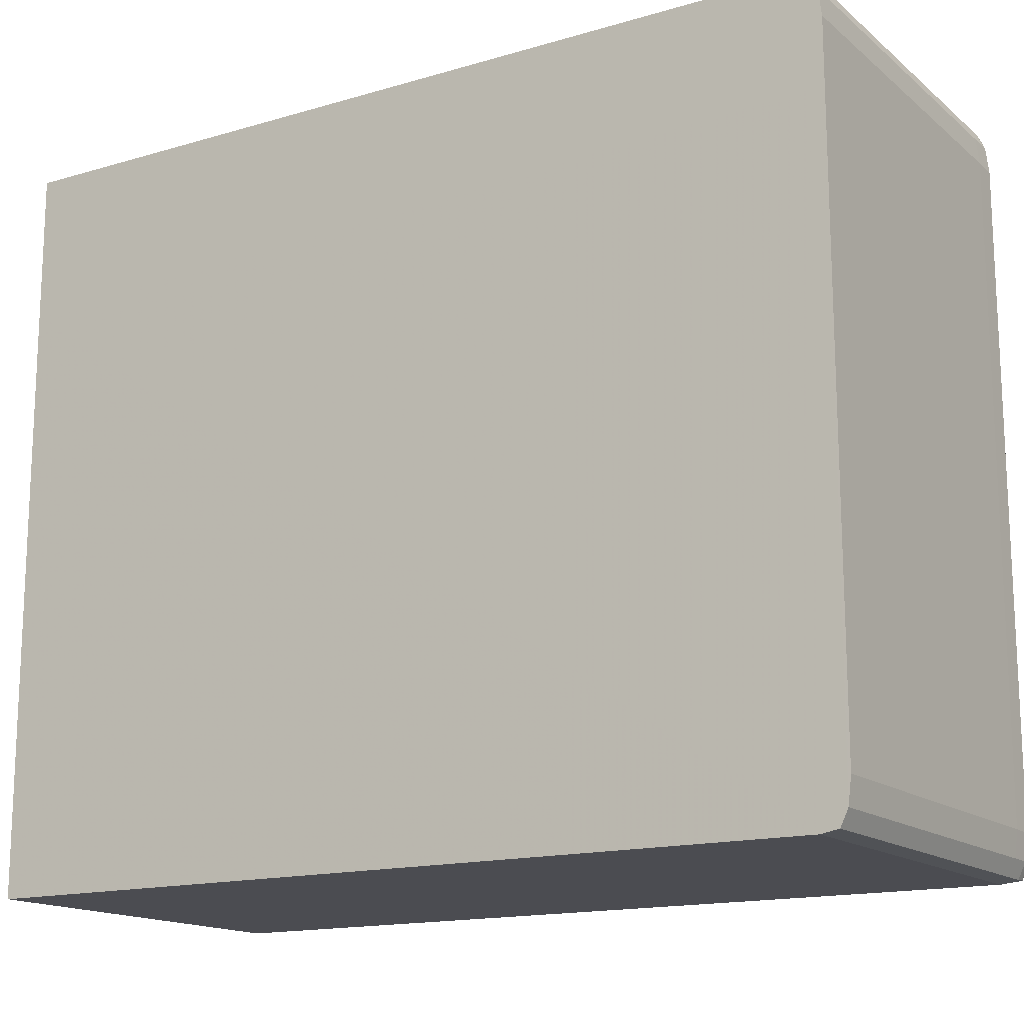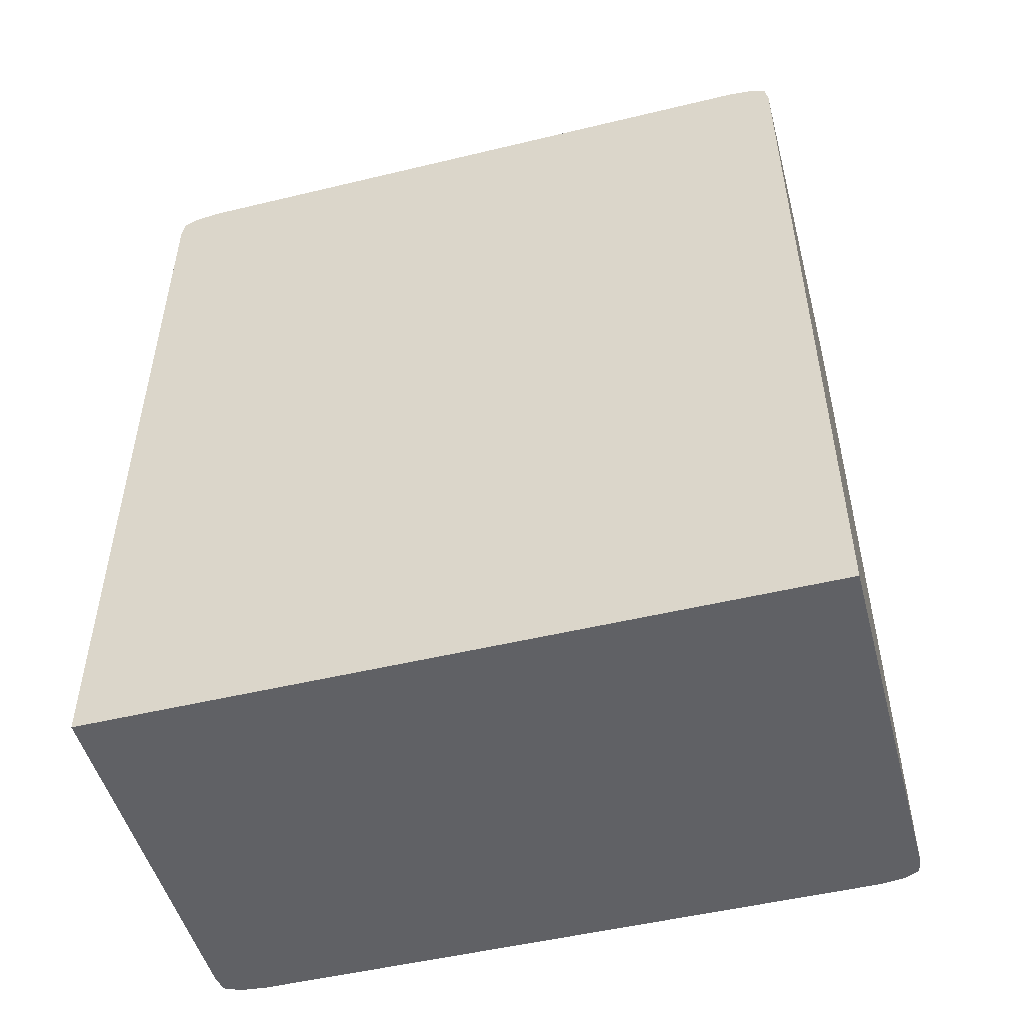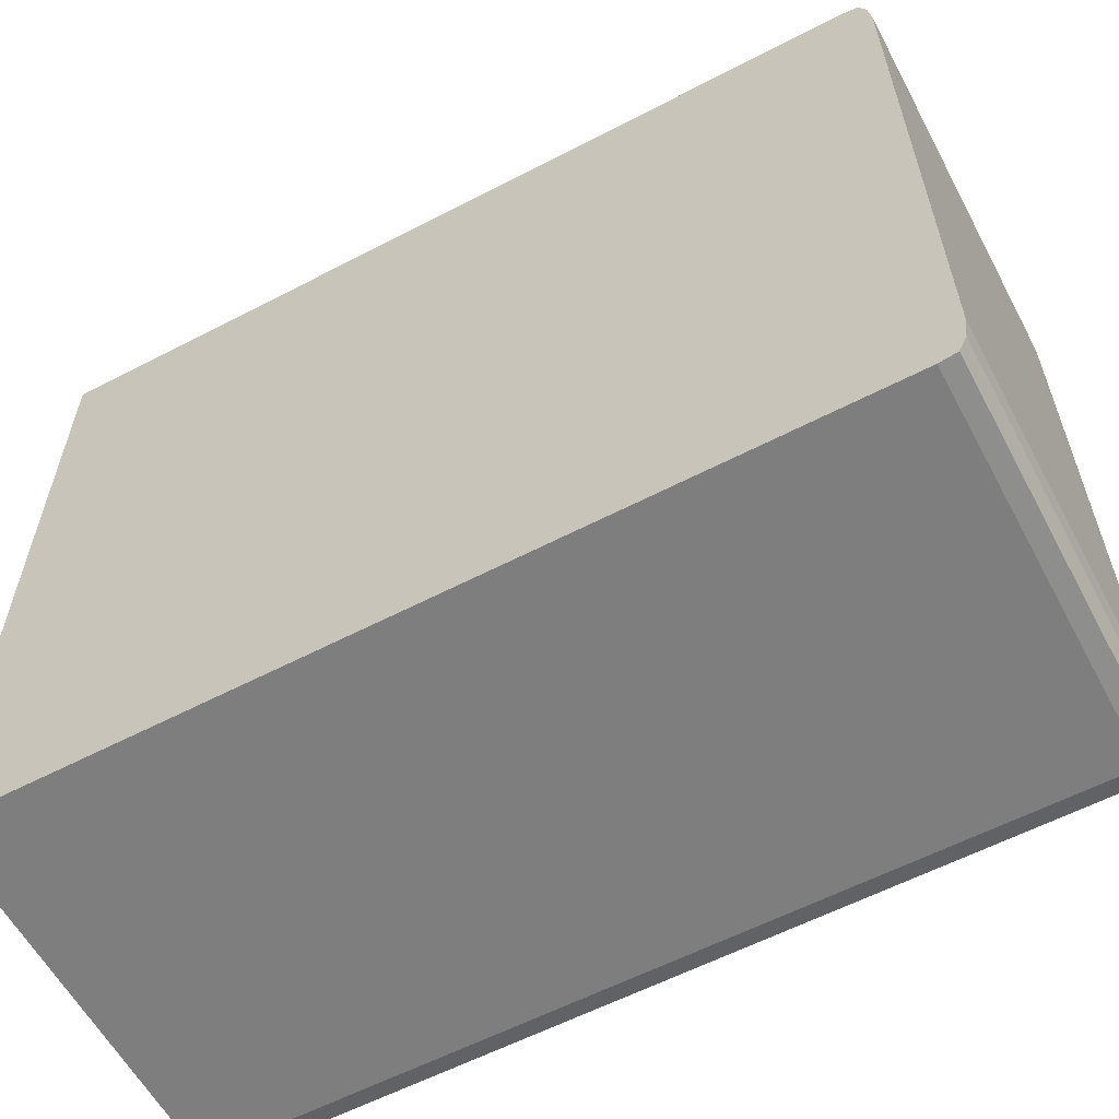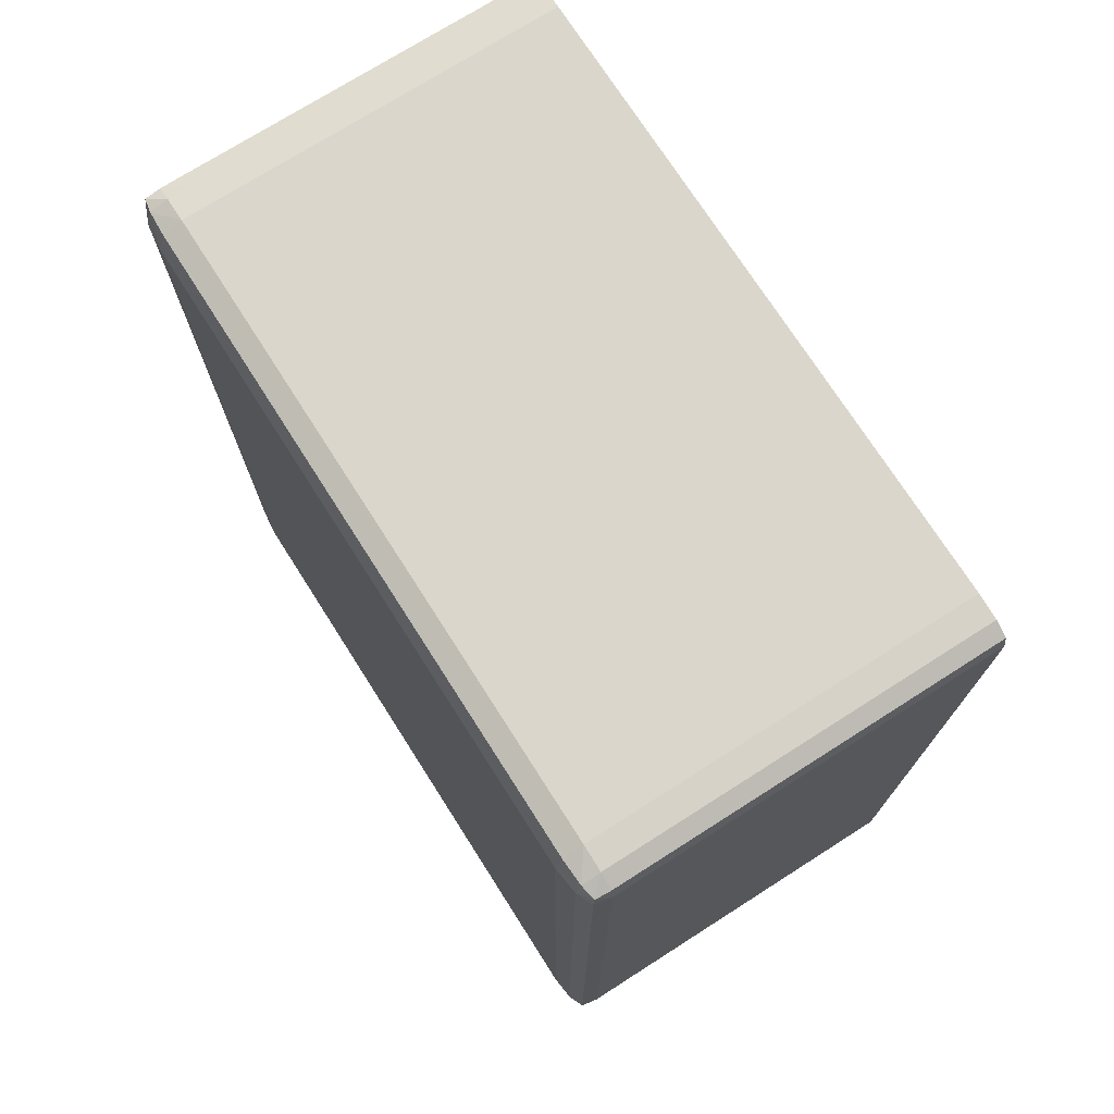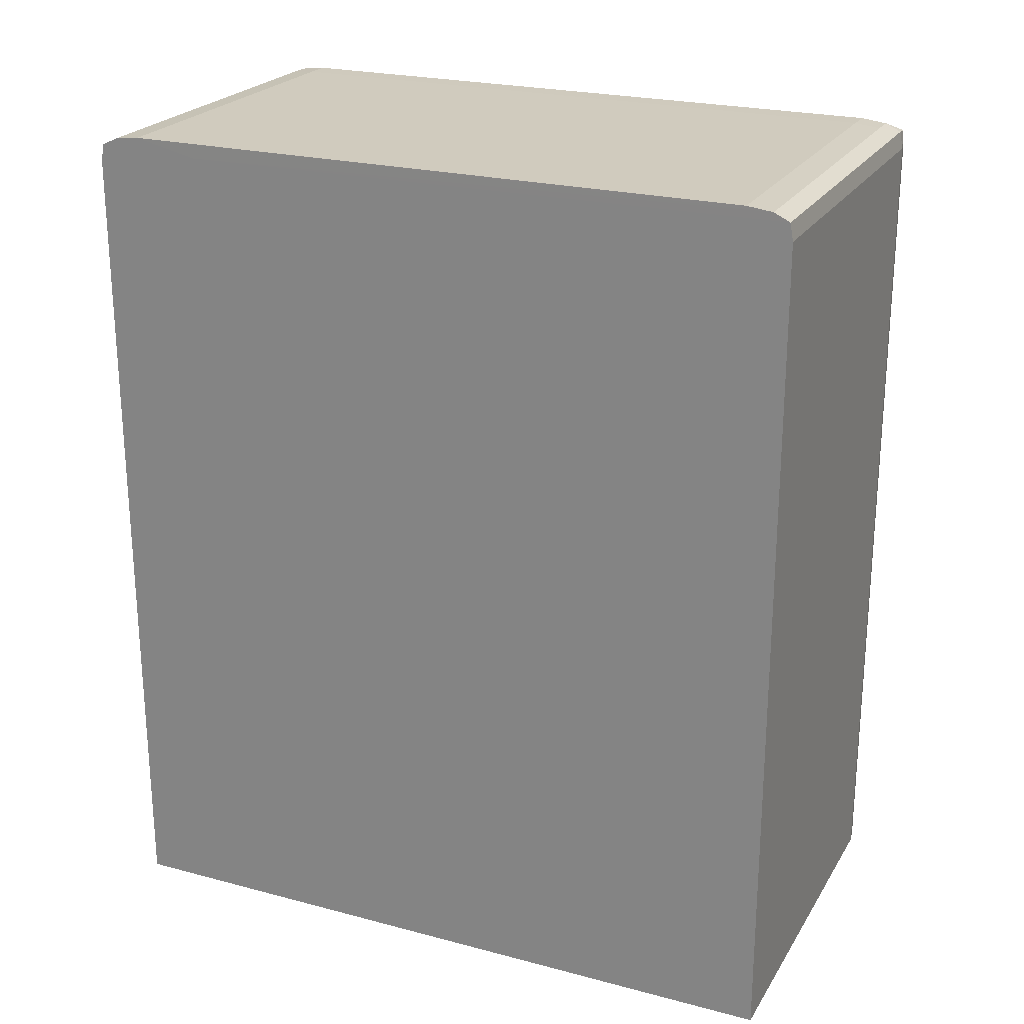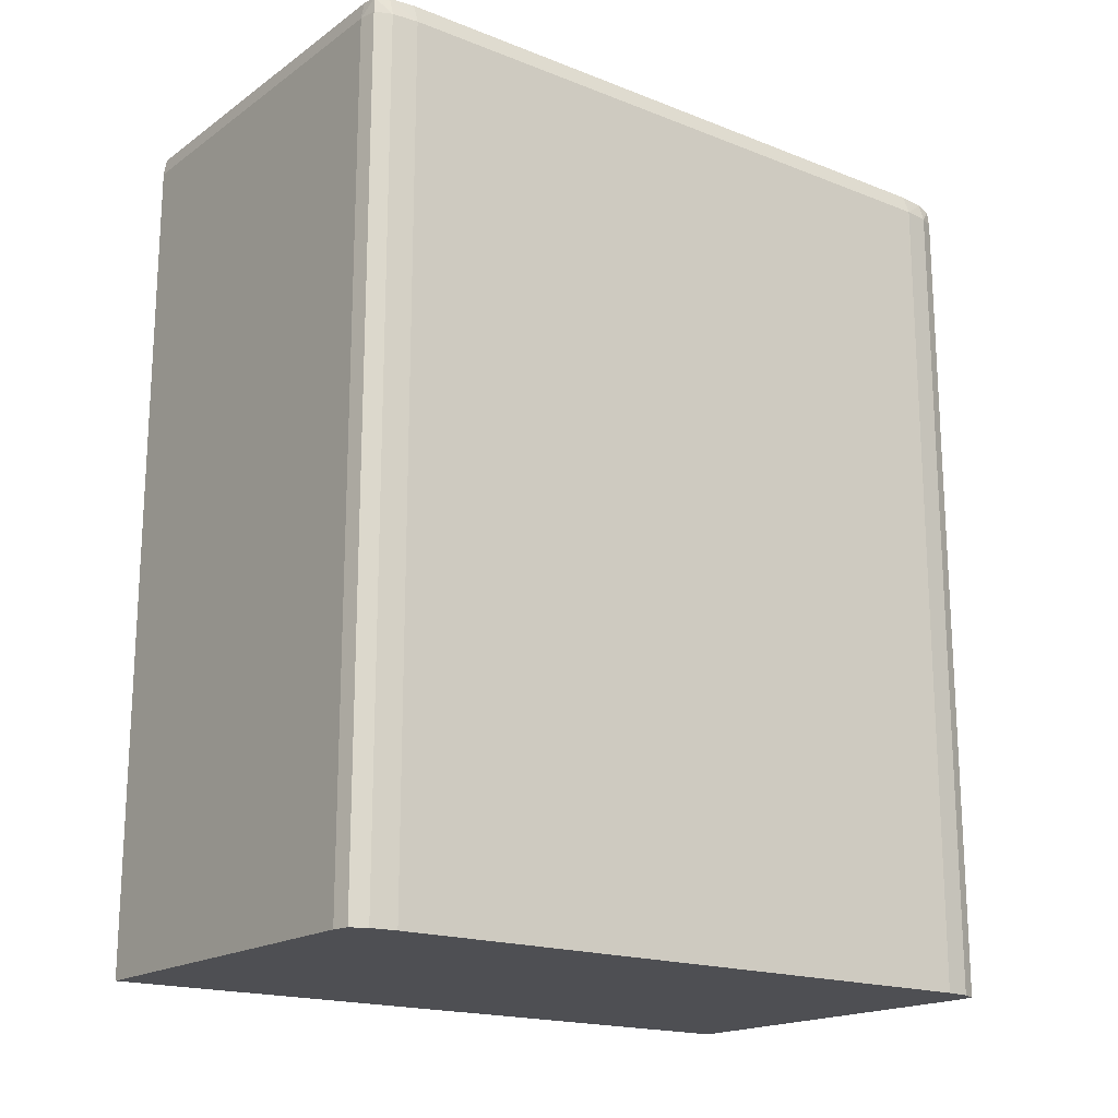
<metadata>
{"format":"obj","ext":"obj","renderer":"f3d","projection":"perspective","resolution":1024,"background":"white","views":[{"elev":-15.5,"azim":-58.2,"up":"+Y"},{"elev":-50.0,"azim":-75.1,"up":"+Z"},{"elev":-59.5,"azim":-61.9,"up":"+Y"},{"elev":73.5,"azim":147.5,"up":"+Z"},{"elev":23.3,"azim":-65.9,"up":"+Z"},{"elev":-18.1,"azim":52.8,"up":"+Z"}]}
</metadata>
<code>
v 0.4021 -0.3785 -0.3648
v 0.4014 0.2267 -0.3648
v 0.4014 0.3751 -0.3648
v 0.4014 0.3719 0.5198
v 0.4014 0.2624 0.5157
v 0.4014 0.329 0.5308
v 0.4014 0.3554 0.5276
v 0.7723 0.3554 0.5276
v 0.7723 0.329 0.5308
v 0.4021 -0.3323 0.5308
v 0.7723 -0.3323 0.5308
v 0.7988 -0.3323 0.5306
v 0.7988 -0.3588 0.5275
v 0.7723 -0.3588 0.5276
v 0.4021 -0.3588 0.5276
v 0.4021 -0.3752 0.5198
v 0.4021 -0.3785 0.5019
v 0.7988 -0.3785 0.5019
v 0.7988 -0.3752 0.5198
v 0.8149 -0.3742 0.5182
v 0.8178 -0.3588 0.5212
v 0.8193 -0.3323 0.5227
v 0.8266 -0.3323 0.5019
v 0.8236 -0.3588 0.5019
v 0.8164 -0.3752 0.5019
v 0.8236 -0.3588 -0.3648
v 0.8266 -0.3323 -0.3648
v 0.8164 -0.3752 -0.3648
v 0.7988 -0.3785 -0.3648
v 0.8266 0.329 -0.3648
v 0.8266 0.329 0.5019
v 0.8193 0.329 0.5227
v 0.7988 0.329 0.5306
v 0.8178 0.3554 0.5212
v 0.7988 0.3554 0.5275
v 0.8149 0.3708 0.5182
v 0.8236 0.3554 0.5019
v 0.8236 0.3554 -0.3648
v 0.8164 0.3719 -0.3648
v 0.7988 0.3751 -0.3648
v 0.7988 0.3751 0.5019
v 0.4014 0.3751 0.5019
v 0.7988 0.3719 0.5198
v 0.8164 0.3719 0.5019
f 2 3 1
f 2 4 3
f 5 4 2
f 6 4 5
f 7 4 6
f 7 8 4
f 7 9 8
f 7 6 9
f 10 9 6
f 11 9 10
f 11 12 9
f 11 13 12
f 11 14 13
f 11 10 14
f 15 14 10
f 15 16 14
f 15 5 16
f 15 6 5
f 15 10 6
f 5 17 16
f 5 2 17
f 2 1 17
f 17 1 18
f 17 18 16
f 19 16 18
f 14 16 19
f 13 14 19
f 20 13 19
f 21 13 20
f 21 12 13
f 21 22 12
f 21 23 22
f 21 24 23
f 21 20 24
f 24 20 25
f 24 25 26
f 24 26 23
f 26 27 23
f 26 28 27
f 26 25 28
f 25 18 28
f 20 18 25
f 20 19 18
f 29 28 18
f 29 1 28
f 29 18 1
f 28 1 30
f 27 28 30
f 27 30 23
f 31 23 30
f 32 23 31
f 32 22 23
f 32 12 22
f 32 33 12
f 34 33 32
f 34 35 33
f 34 36 35
f 34 37 36
f 34 31 37
f 34 32 31
f 37 31 30
f 38 37 30
f 38 39 37
f 38 30 39
f 39 30 3
f 40 39 3
f 40 41 39
f 40 3 41
f 42 41 3
f 43 41 42
f 43 36 41
f 43 35 36
f 43 8 35
f 43 4 8
f 43 42 4
f 42 3 4
f 35 8 9
f 35 9 33
f 33 9 12
f 44 41 36
f 44 39 41
f 37 39 44
f 37 44 36
f 3 30 1

</code>
